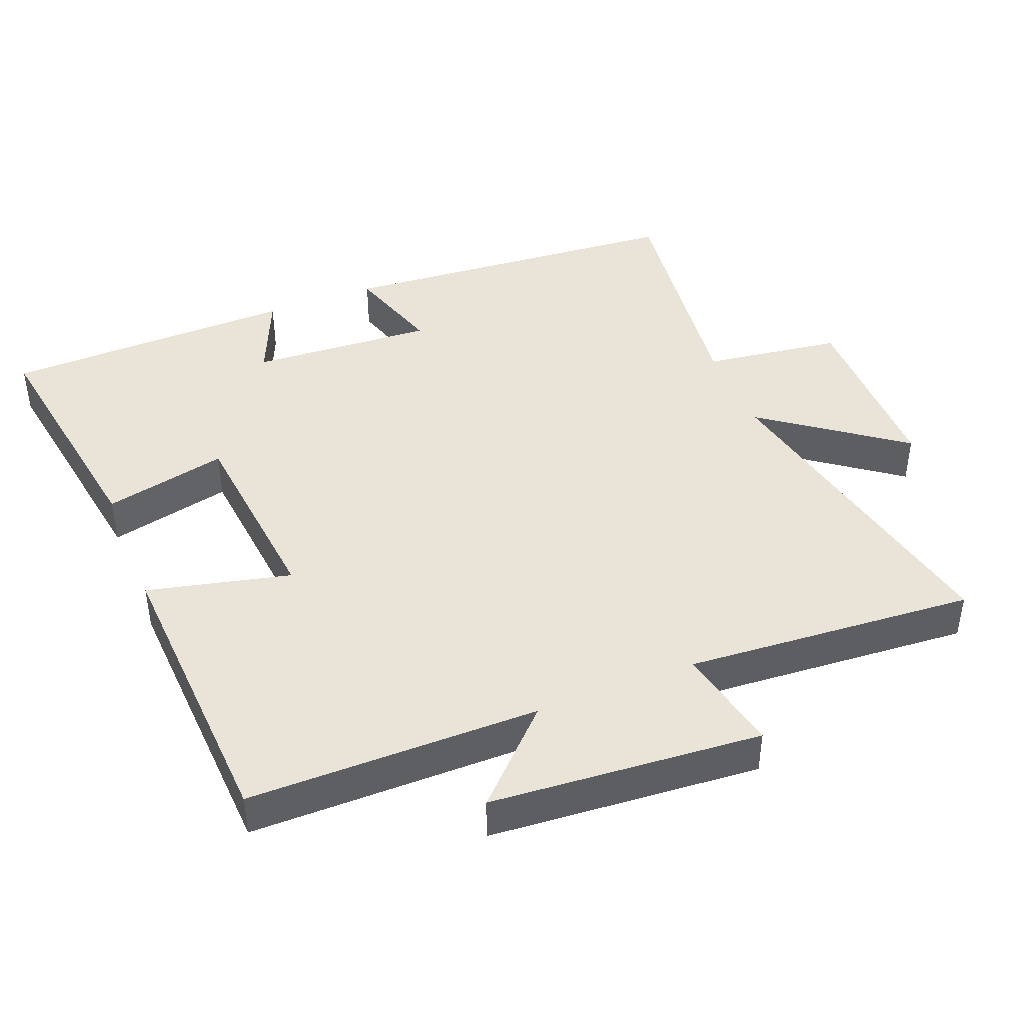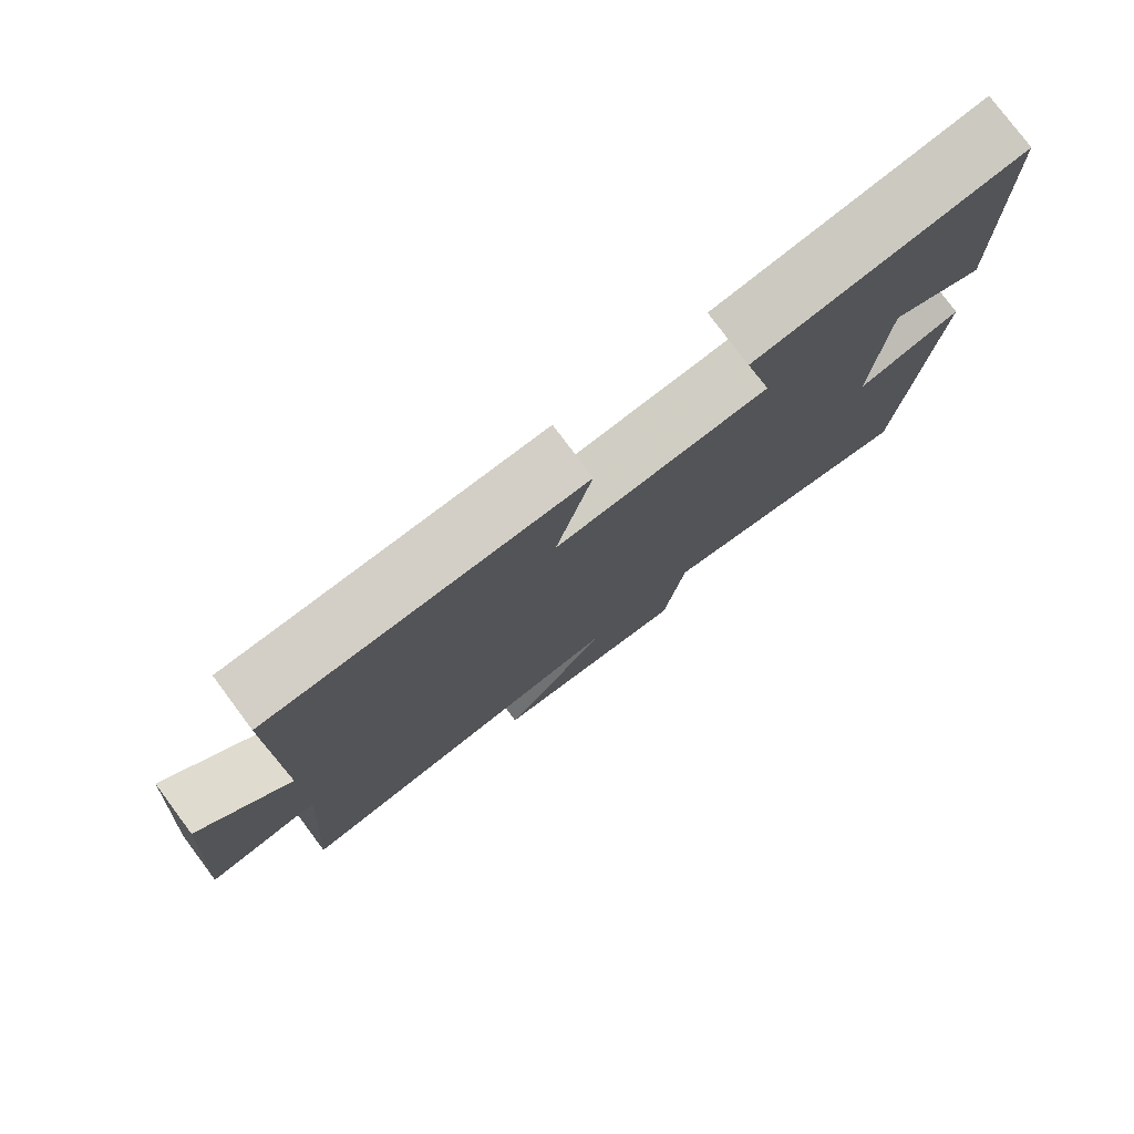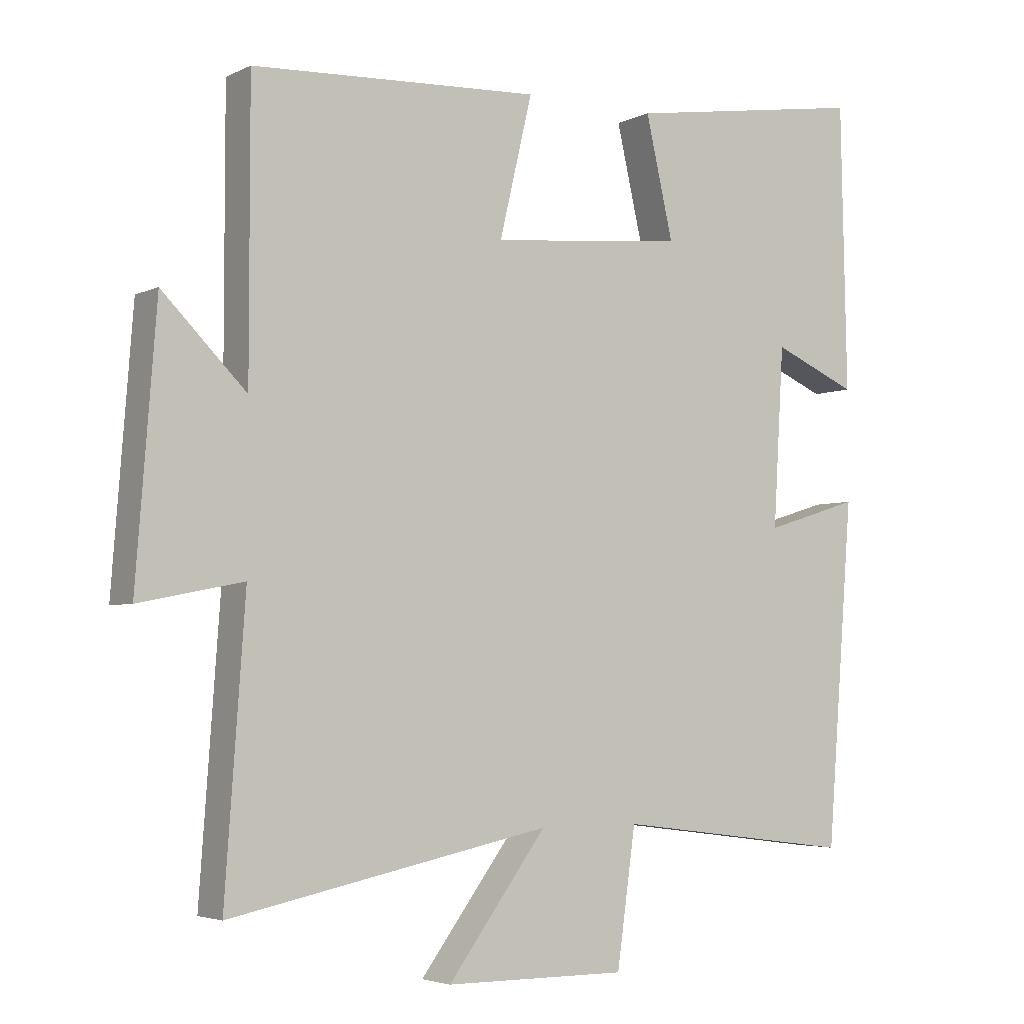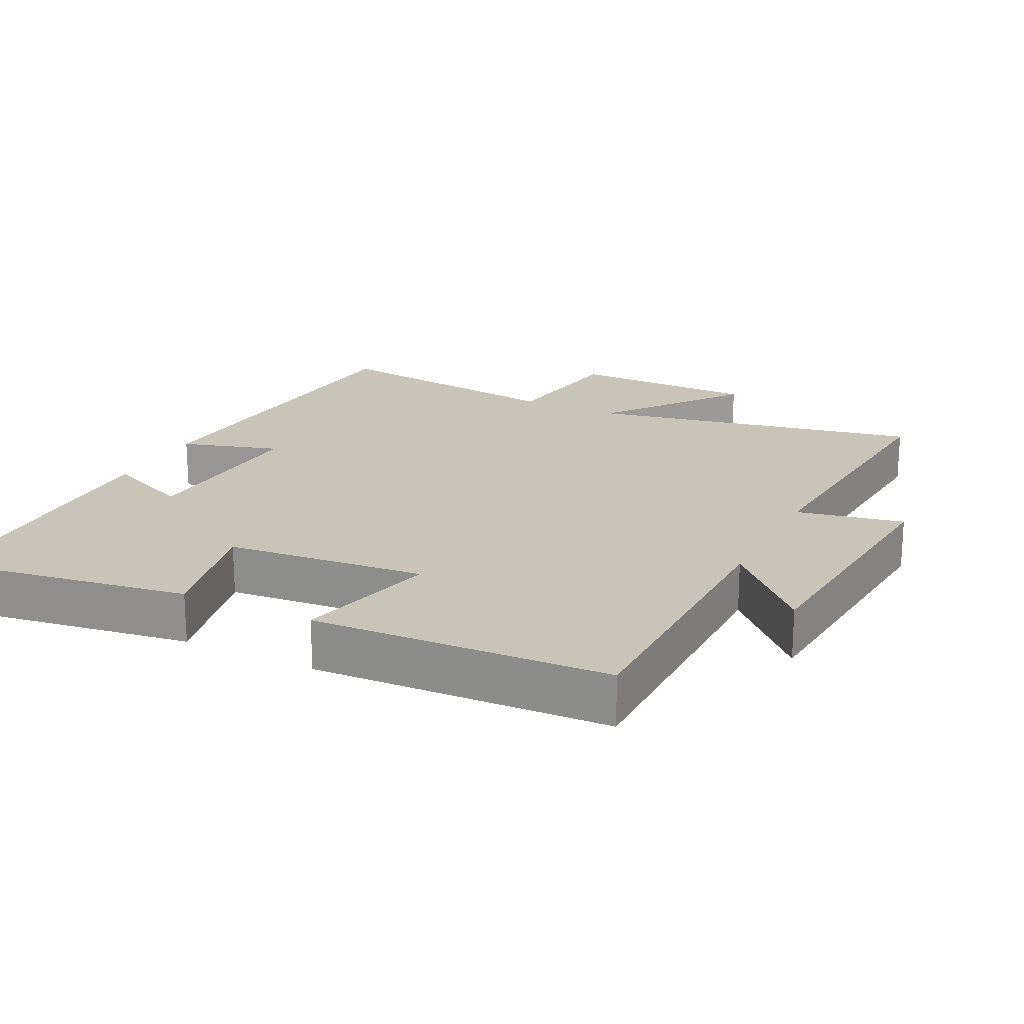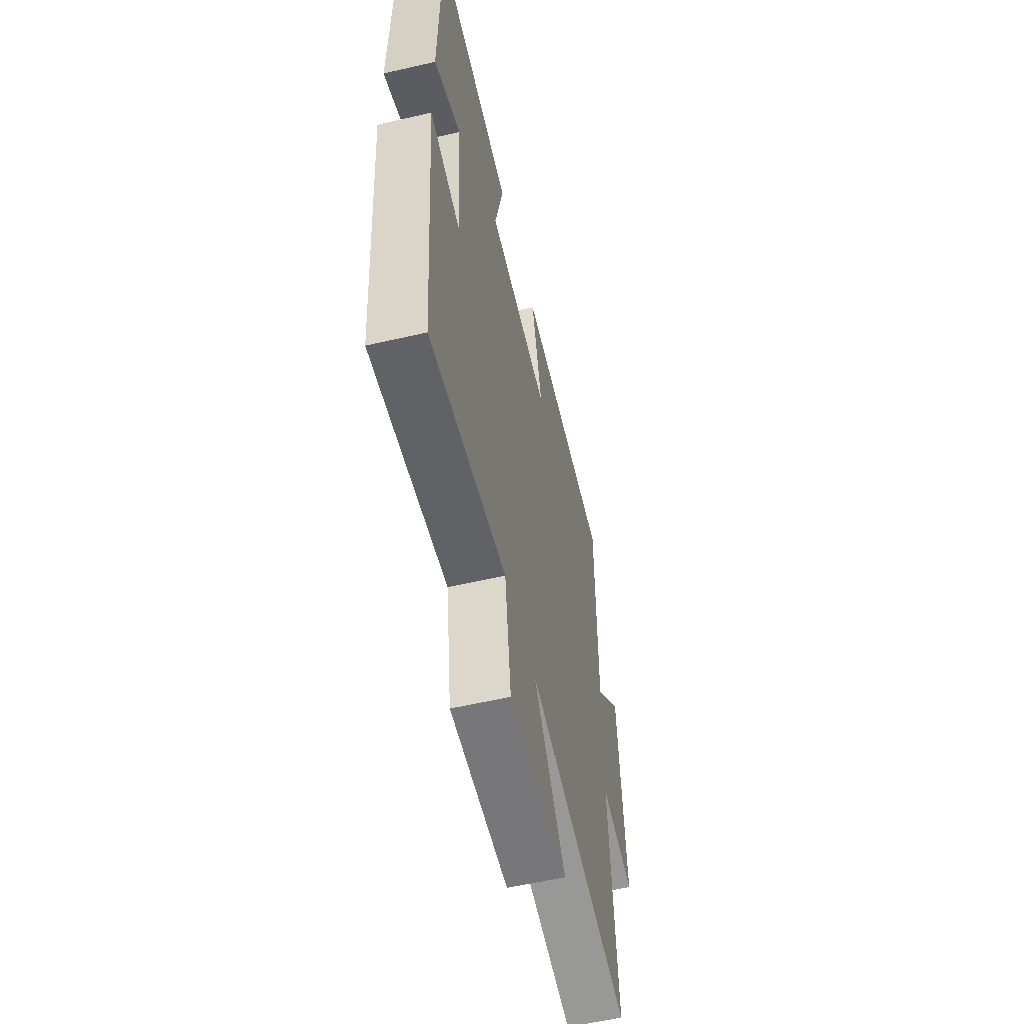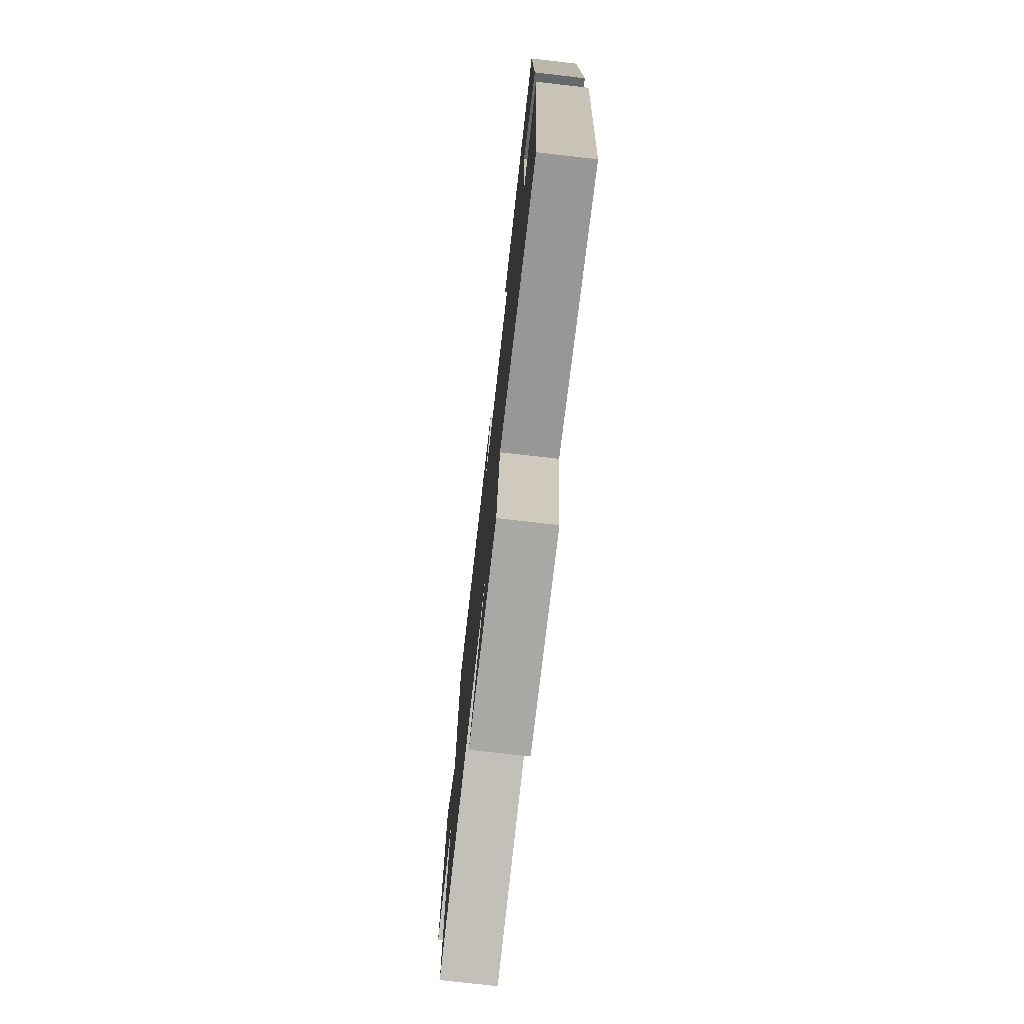
<metadata>
{"format":"obj","ext":"obj","renderer":"f3d","projection":"perspective","resolution":1024,"background":"white","views":[{"elev":42.8,"azim":68.2,"up":"+Y"},{"elev":78.5,"azim":143.3,"up":"+Z"},{"elev":-4.0,"azim":146.4,"up":"+Z"},{"elev":20.1,"azim":26.7,"up":"+Y"},{"elev":-57.6,"azim":-76.5,"up":"+Z"},{"elev":-75.6,"azim":-96.6,"up":"+Z"}]}
</metadata>
<code>
v -0.491 0.07 0.556
v -0.13 0.07 0.5
v -0.171 0.07 0.321
v 0.119 0.07 0.293
v 0.07 0.07 0.5
v 0.5 0.07 0.479
v 0.5 0.07 0.058
v 0.625 0.07 0.183
v 0.655 0.07 -0.209
v 0.5 0.07 -0.178
v 0.53 0.07 -0.598
v 0.05 0.07 -0.5
v 0.198 0.07 -0.699
v -0.074 0.07 -0.701
v -0.102 0.07 -0.5
v -0.46 0.07 -0.546
v -0.5 0.07 -0.037
v -0.358 0.07 -0.081
v -0.374 0.07 0.185
v -0.5 0.07 0.131
v -0.491 0 0.556
v -0.13 0 0.5
v -0.171 0 0.321
v 0.119 0 0.293
v 0.07 0 0.5
v 0.5 0 0.479
v 0.5 0 0.058
v 0.625 0 0.183
v 0.655 0 -0.209
v 0.5 0 -0.178
v 0.53 0 -0.598
v 0.05 0 -0.5
v 0.198 0 -0.699
v -0.074 0 -0.701
v -0.102 0 -0.5
v -0.46 0 -0.546
v -0.5 0 -0.037
v -0.358 0 -0.081
v -0.374 0 0.185
v -0.5 0 0.131
f 19 20 1 2
f 18 19 2 3
f 15 16 17 18
f 15 18 3 4
f 12 13 14 15
f 12 15 4
f 10 11 12 4
f 7 8 9 10
f 6 7 10
f 4 5 6 10
f 22 21 40 39
f 23 22 39 38
f 38 37 36 35
f 24 23 38 35
f 35 34 33 32
f 24 35 32
f 24 32 31 30
f 30 29 28 27
f 30 27 26
f 30 26 25 24
f 1 21 22 2
f 2 22 23 3
f 3 23 24 4
f 4 24 25 5
f 5 25 26 6
f 6 26 27 7
f 7 27 28 8
f 8 28 29 9
f 9 29 30 10
f 10 30 31 11
f 11 31 32 12
f 12 32 33 13
f 13 33 34 14
f 14 34 35 15
f 15 35 36 16
f 16 36 37 17
f 17 37 38 18
f 18 38 39 19
f 19 39 40 20
f 20 40 21 1

</code>
